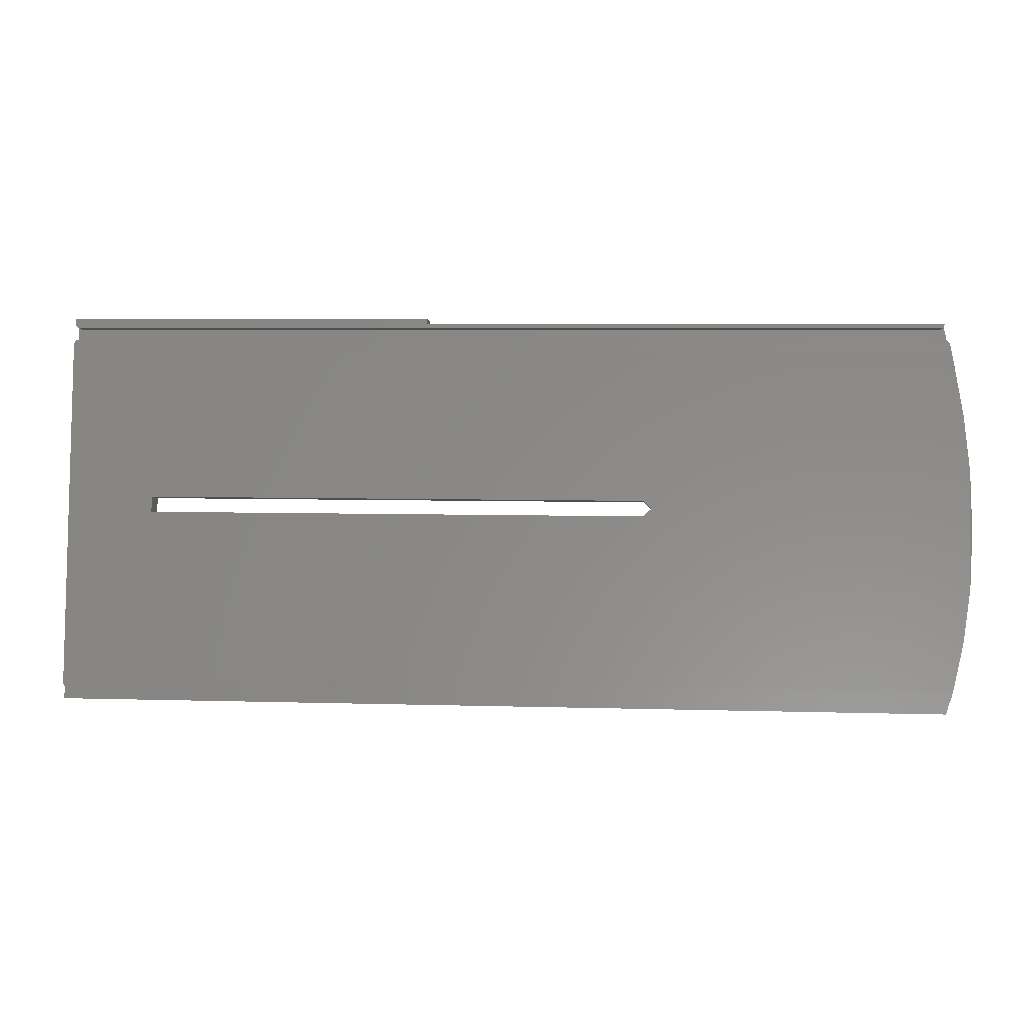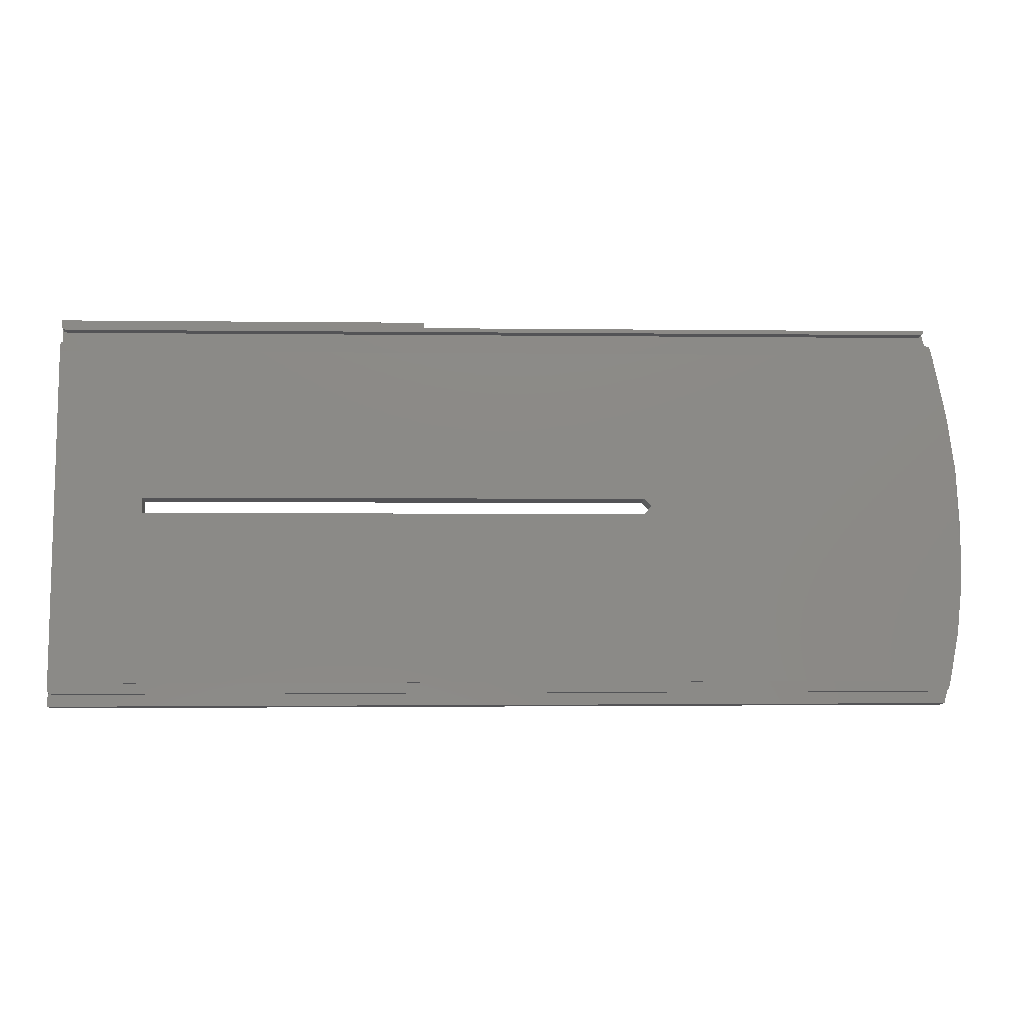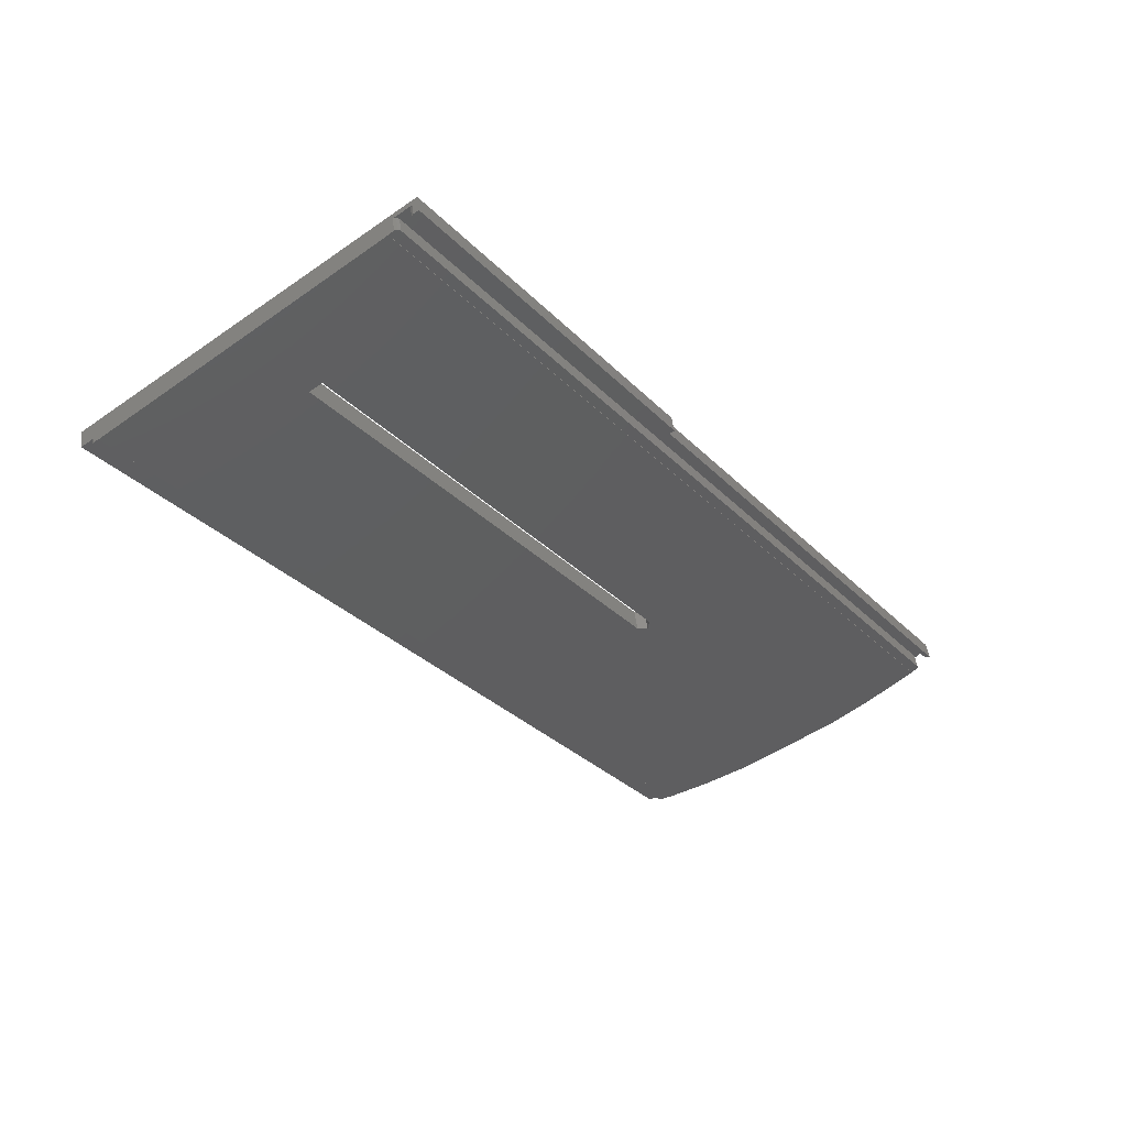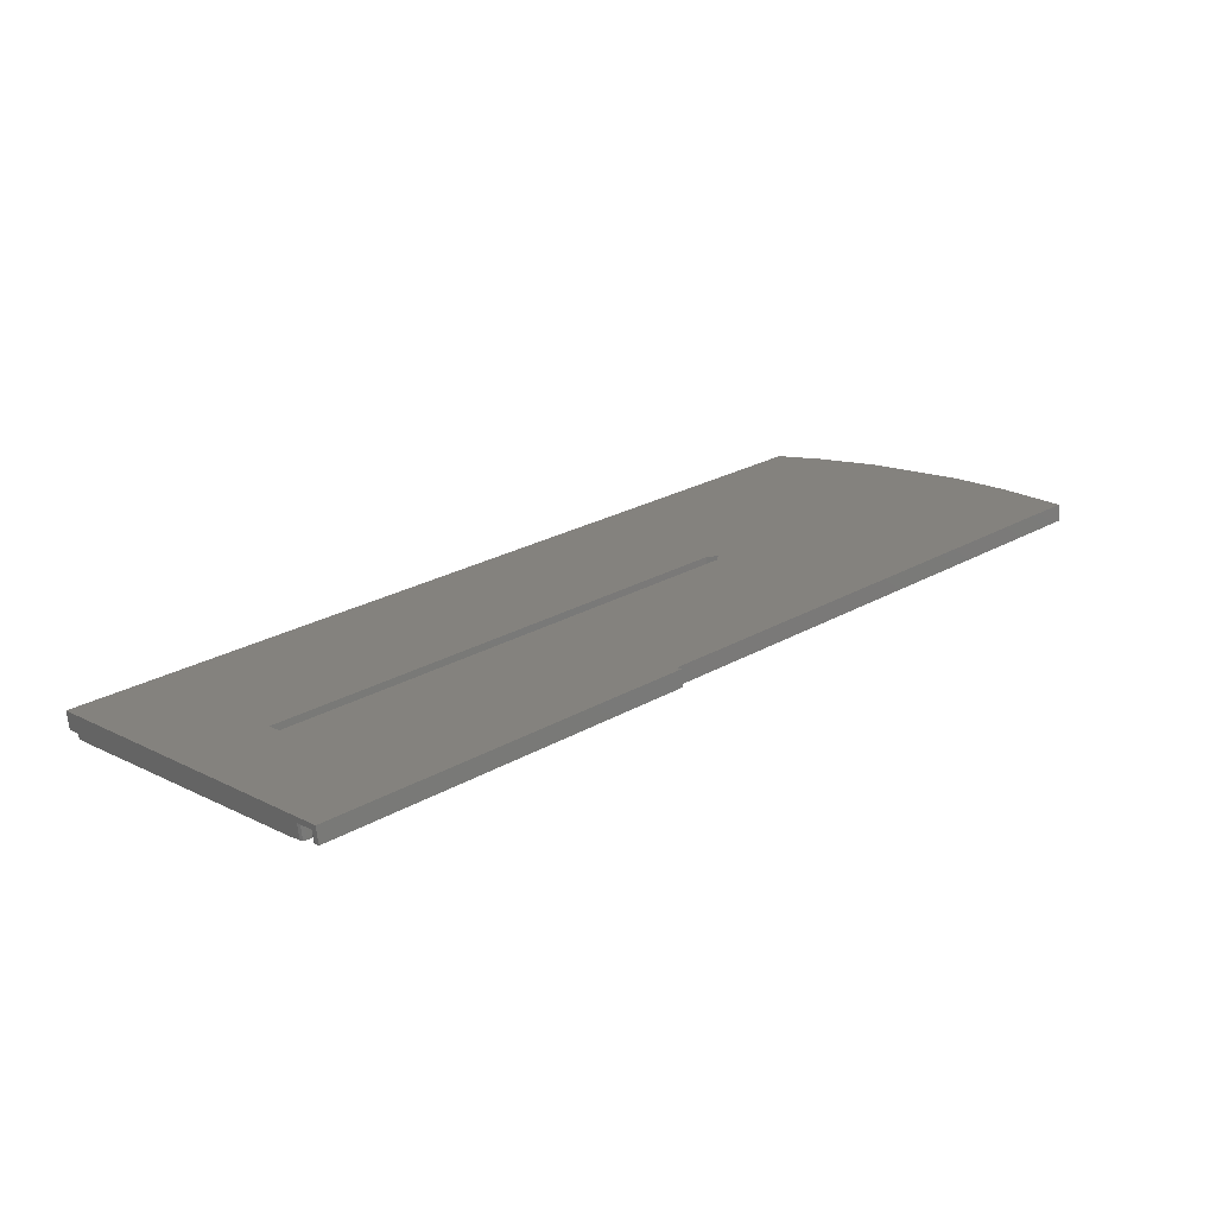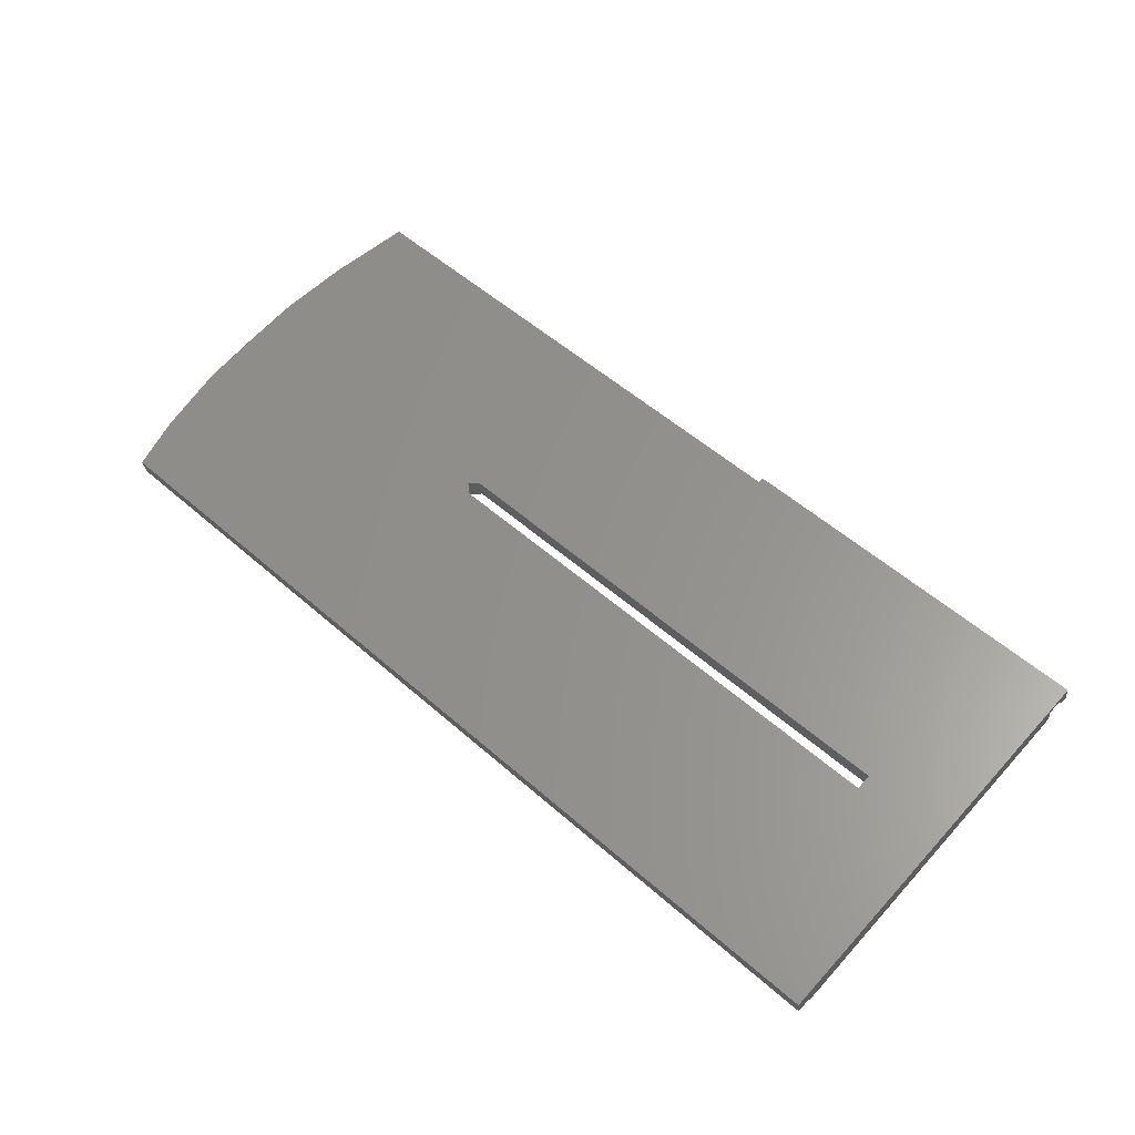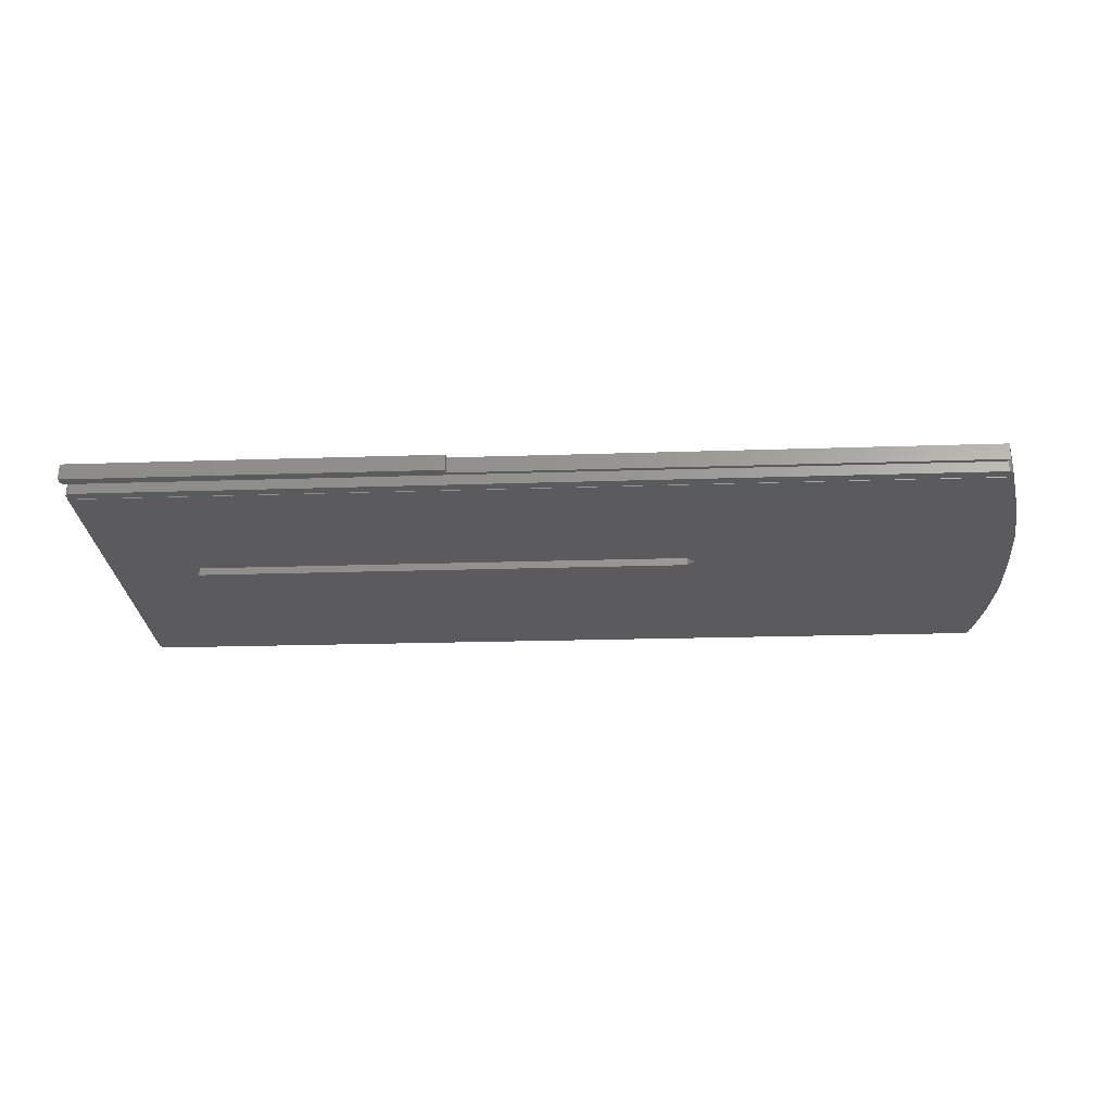
<metadata>
{"format":"stl","ext":"stl","renderer":"f3d","projection":"perspective","resolution":1024,"background":"white","views":[{"elev":5.9,"azim":5.2,"up":"+Z"},{"elev":-1.4,"azim":-3.1,"up":"+Z"},{"elev":-32.7,"azim":-53.4,"up":"+Y"},{"elev":26.1,"azim":-41.7,"up":"+Y"},{"elev":54.3,"azim":-137.0,"up":"+Y"},{"elev":-16.9,"azim":4.2,"up":"+Y"}]}
</metadata>
<code>
# stl→obj: 85 verts, 170 faces
v -189 -75.17 -468.7
v -189 -67.58 -399.5
v -189 -67.37 -398.3
v -16.32 -67.58 -399.5
v -189 -64.62 -398.7
v -188.8 -67.29 -397.8
v -189 -67.68 -399.5
v -16.32 -67.68 -399.5
v -189 -78.89 -463.7
v -189 -78.97 -463.7
v -172.2 -73.28 -431.4
v -74.96 -72.76 -428.4
v -172.2 -72.76 -428.4
v -16.08 -78.89 -463.7
v -16.08 -78.97 -463.7
v -189 -78.17 -465.1
v -189 -79.1 -465
v -188.8 -79.19 -465.5
v -17.18 -79.22 -465.7
v -188.3 -79.22 -465.7
v -16.72 -79.2 -465.6
v -16.27 -79.01 -464.5
v -16.46 -79.13 -465.2
v -188.8 -78.26 -465.6
v -189 -78.66 -468.1
v -17.24 -75.17 -468.7
v -17.24 -78.66 -468.1
v -188.3 -78.3 -465.9
v -189 -63.96 -394.8
v -189 -62.76 -393.8
v -172.2 -68.61 -429.1
v -74.96 -69.1 -432.1
v -172.2 -69.1 -432.1
v -189 -65.87 -393.3
v -118 -65.87 -393.3
v -118 -62.76 -393.8
v -189 -66.06 -394.4
v -188.8 -66.14 -395
v -188.3 -66.18 -395.2
v -188.8 -64.05 -395.3
v -188.8 -64.53 -398.2
v -14.76 -73.52 -458.7
v -17.18 -78.3 -465.9
v -16.85 -78.44 -466.7
v -14.41 -65.48 -410.2
v -17.51 -62.94 -394.9
v -16.72 -78.27 -465.7
v -16.46 -78.21 -465.3
v -14.1 -77.33 -454.4
v -14.06 -69.84 -411.8
v -73.46 -73.02 -429.9
v -12.84 -75.59 -444.5
v -12.84 -71.71 -422.4
v -12.39 -73.26 -433.8
v -12.84 -67.62 -423.1
v -12.84 -71.28 -445.2
v -12.39 -69.94 -434.4
v -74.96 -73.28 -431.4
v -74.96 -68.61 -429.1
v -73.46 -68.86 -430.6
v -188.3 -64.49 -398
v -188.3 -67.25 -397.5
v -17.35 -67.25 -397.5
v -17.35 -64.49 -398
v -16.88 -67.28 -397.7
v -188.3 -64.09 -395.5
v -18.26 -64.09 -395.5
v -17.71 -64.05 -395.3
v -17.51 -63.95 -394.7
v -17.05 -64.27 -396.7
v -16.88 -64.52 -398.2
v -18.26 -66.18 -395.2
v -17.71 -66.14 -395
v -17.51 -66.05 -394.4
v -117.8 -62.94 -394.9
v -16.62 -64.59 -398.6
v -16.62 -67.35 -398.1
v -16.47 -67.46 -398.8
v -117.8 -66.05 -394.4
v -117.9 -66.03 -394.3
v -117.9 -66.04 -394.4
v -117.9 -65.88 -393.4
v -117.9 -62.77 -393.9
v -117.9 -62.93 -394.8
v -117.9 -62.94 -394.9
f 1 2 3
f 4 3 2
f 5 1 3
f 6 5 3
f 6 3 4
f 1 7 2
f 8 2 7
f 4 2 8
f 9 10 7
f 11 7 10
f 1 9 7
f 12 8 7
f 13 12 7
f 11 13 7
f 14 10 9
f 11 10 15
f 14 15 10
f 16 17 9
f 18 9 17
f 1 16 9
f 19 9 20
f 18 20 9
f 21 9 19
f 22 9 23
f 21 23 9
f 14 9 22
f 24 17 16
f 18 17 24
f 1 25 16
f 24 16 25
f 26 25 1
f 26 27 25
f 28 25 27
f 24 25 28
f 29 30 1
f 31 1 30
f 5 29 1
f 32 26 1
f 33 32 1
f 31 33 1
f 29 34 30
f 35 30 34
f 36 30 35
f 31 30 36
f 29 37 34
f 38 34 37
f 35 34 39
f 38 39 34
f 40 37 29
f 38 37 40
f 41 29 5
f 41 40 29
f 6 41 5
f 42 27 26
f 43 28 27
f 44 43 27
f 42 44 27
f 45 42 26
f 46 45 26
f 32 46 26
f 20 28 43
f 18 24 28
f 18 28 20
f 44 47 43
f 19 43 47
f 19 20 43
f 44 48 47
f 21 47 48
f 21 19 47
f 42 48 44
f 23 48 42
f 21 48 23
f 49 50 8
f 4 8 50
f 15 49 8
f 51 15 8
f 51 8 12
f 52 53 50
f 45 50 53
f 49 52 50
f 4 50 45
f 54 53 52
f 45 53 55
f 54 55 53
f 56 52 49
f 57 52 56
f 57 54 52
f 42 49 15
f 56 49 42
f 58 11 15
f 51 58 15
f 14 42 15
f 59 12 13
f 60 51 12
f 60 12 59
f 33 13 11
f 31 59 13
f 31 13 33
f 33 11 58
f 32 58 51
f 33 58 32
f 32 51 60
f 61 62 63
f 4 63 62
f 64 61 63
f 65 64 63
f 65 63 4
f 41 62 61
f 6 62 41
f 6 4 62
f 66 61 64
f 66 40 61
f 41 61 40
f 67 66 64
f 68 67 64
f 69 68 64
f 70 69 64
f 71 70 64
f 65 71 64
f 38 40 66
f 39 66 67
f 38 66 39
f 72 67 68
f 72 39 67
f 73 68 69
f 73 72 68
f 46 69 70
f 73 69 74
f 75 74 69
f 75 69 46
f 71 76 70
f 46 70 76
f 77 76 71
f 46 76 45
f 4 45 76
f 78 4 76
f 77 78 76
f 65 77 71
f 79 39 72
f 80 35 39
f 81 80 39
f 79 81 39
f 73 79 72
f 80 82 35
f 83 35 82
f 83 36 35
f 84 82 80
f 83 82 84
f 84 80 81
f 85 81 79
f 84 81 85
f 73 74 79
f 75 79 74
f 85 79 75
f 31 36 83
f 55 56 42
f 45 55 42
f 22 23 42
f 14 22 42
f 57 56 55
f 57 55 54
f 59 75 46
f 60 59 46
f 32 60 46
f 31 85 75
f 31 75 59
f 31 84 85
f 31 83 84
f 77 4 78
f 65 4 77

</code>
